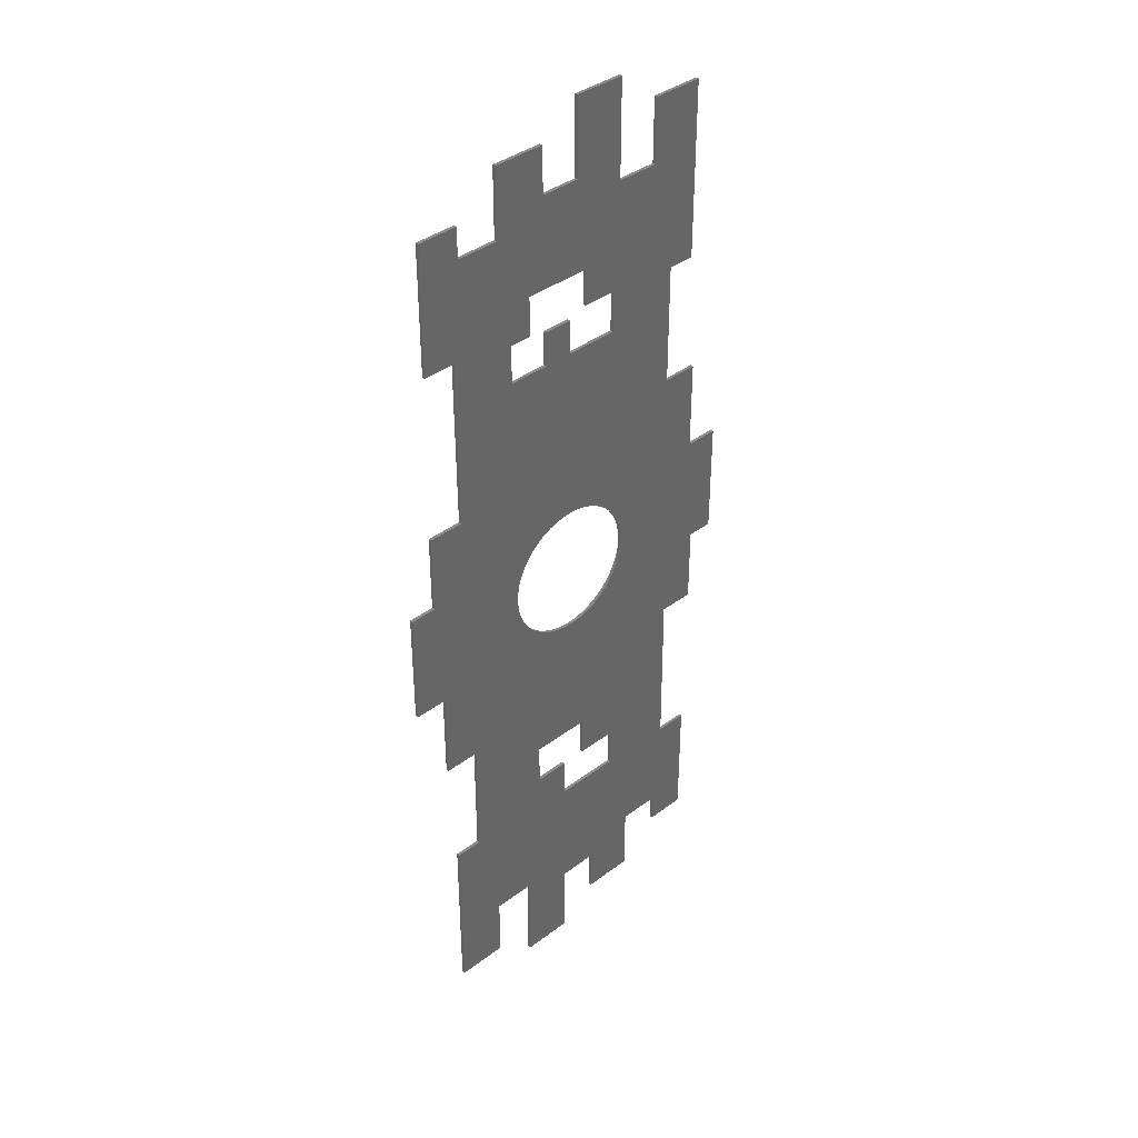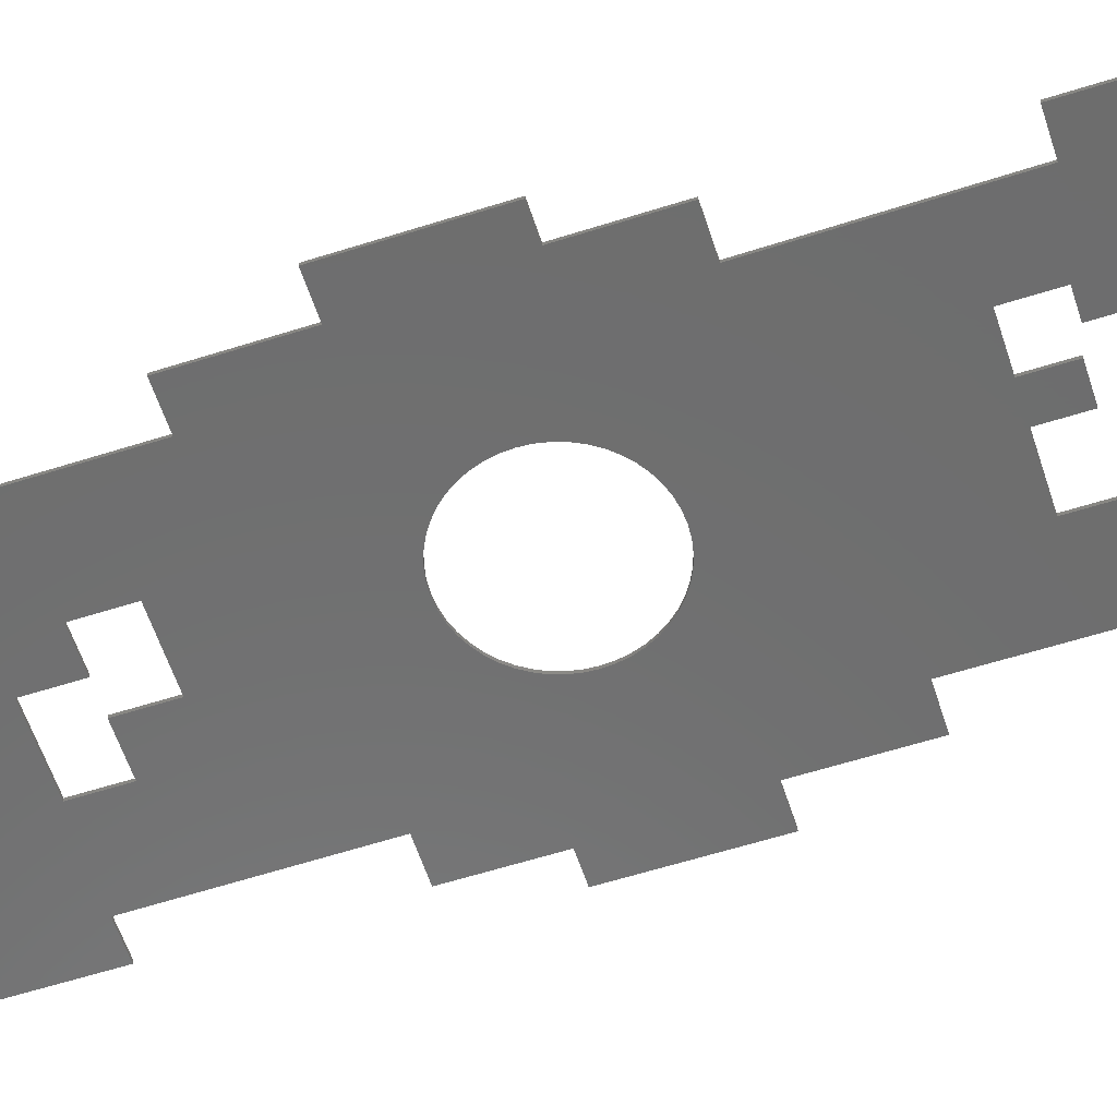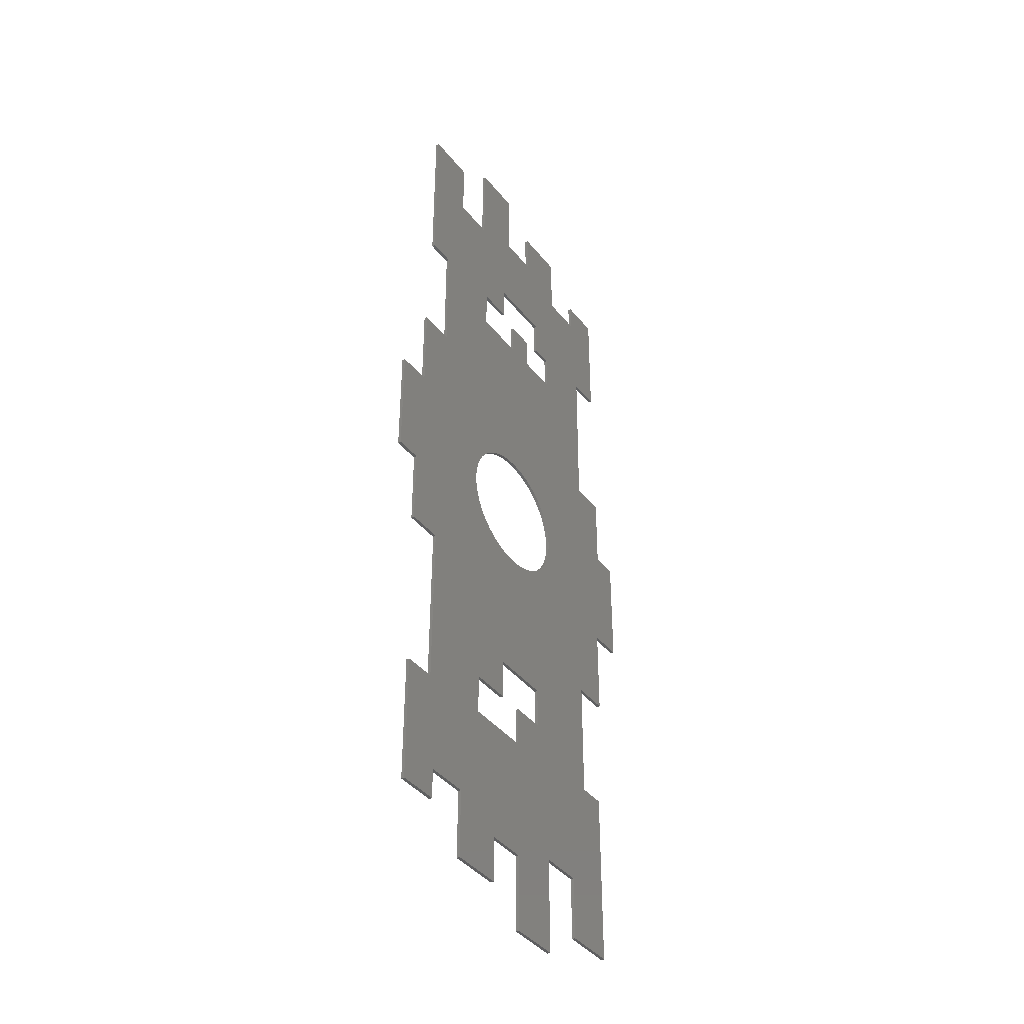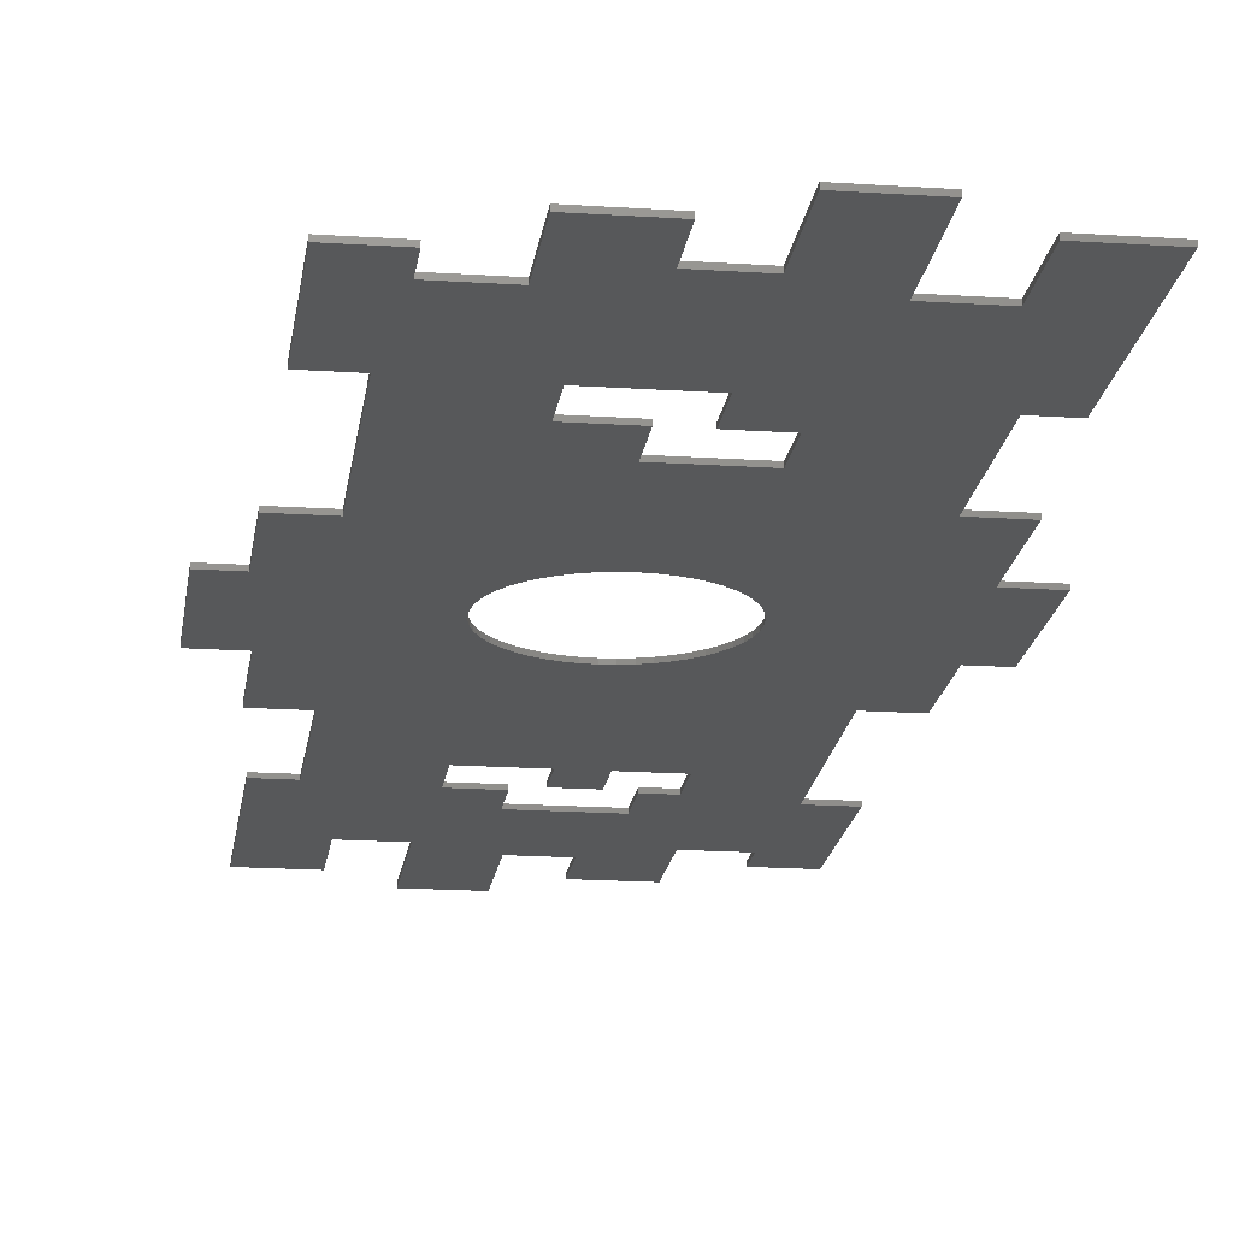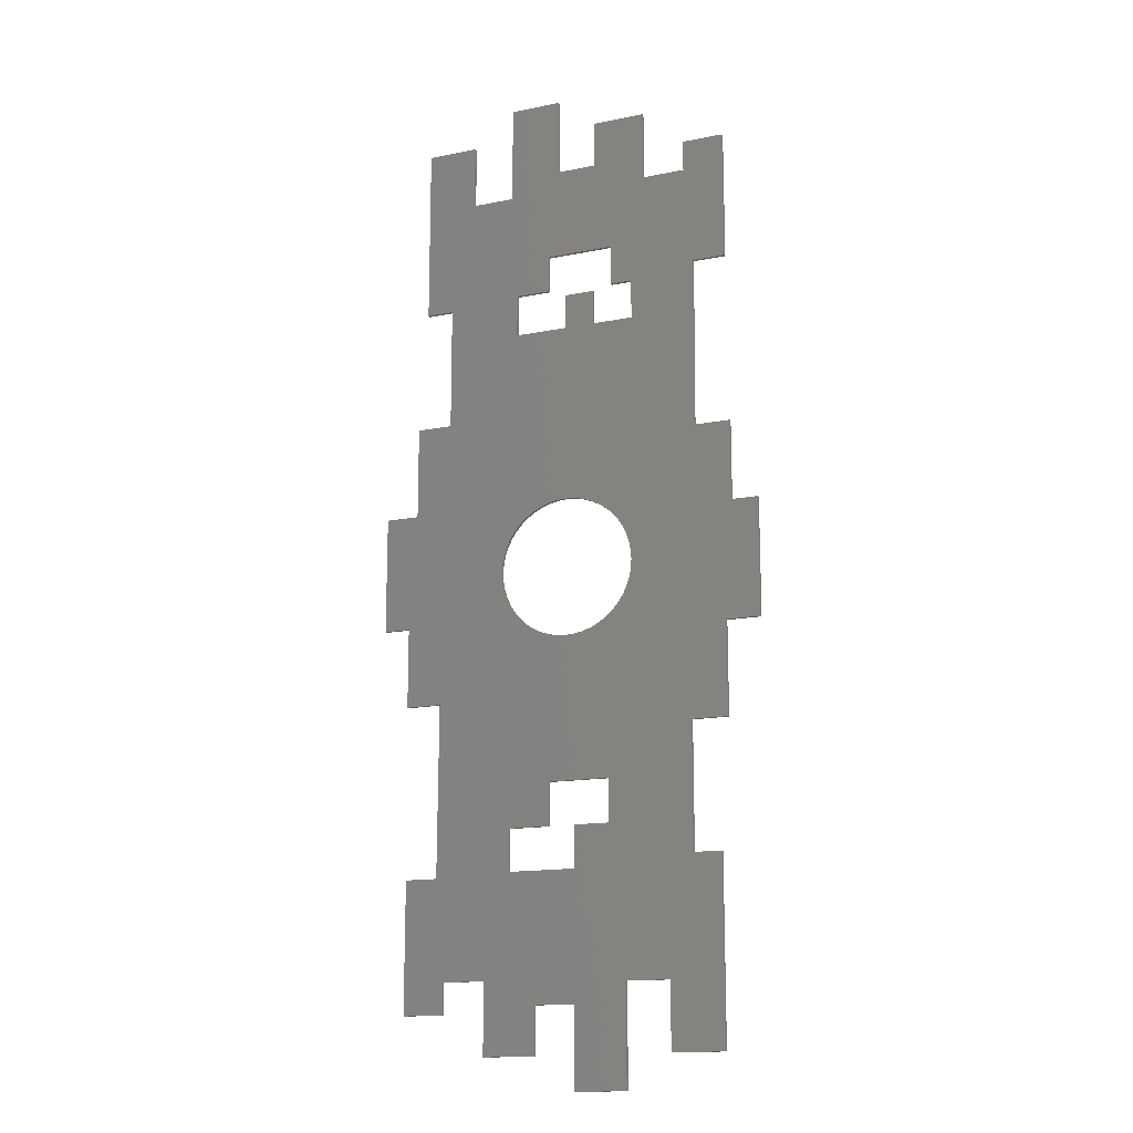
<metadata>
{"format":"stl","ext":"stl","renderer":"f3d","projection":"perspective","resolution":1024,"background":"white","views":[{"elev":38.4,"azim":-43.7,"up":"+Z"},{"elev":-59.5,"azim":-71.9,"up":"+Y"},{"elev":-40.5,"azim":124.6,"up":"+Z"},{"elev":-18.2,"azim":172.6,"up":"+Y"},{"elev":-14.8,"azim":-156.3,"up":"+Z"}]}
</metadata>
<code>
# stl→obj: 248 verts, 496 faces
v -0.3393 0 2.578
v -2.6 0 2.6
v 0 0 2.6
v -0.6729 0 2.511
v -0.995 0 2.402
v -1.3 0 2.252
v -1.583 0 2.063
v -1.839 0 1.839
v -2.063 0 1.583
v -2.252 0 1.3
v -2.402 0 0.995
v -2.511 0 0.6729
v -2.578 0 0.3393
v -2.6 0 0
v -2.578 0 -0.3393
v -2.6 0 -2.6
v -2.511 0 -0.6729
v -2.402 0 -0.995
v -2.252 0 -1.3
v -2.063 0 -1.583
v -1.839 0 -1.839
v -1.583 0 -2.063
v -1.3 0 -2.252
v -0.995 0 -2.402
v -0.6729 0 -2.511
v -0.3393 0 -2.578
v 0 0 -2.6
v 0.3393 0 -2.578
v 2.6 0 -2.6
v 0.6729 0 -2.511
v 0.995 0 -2.402
v 1.3 0 -2.252
v 1.583 0 -2.063
v 1.839 0 -1.839
v 2.063 0 -1.583
v 2.252 0 -1.3
v 2.402 0 -0.995
v 2.511 0 -0.6729
v 2.578 0 -0.3393
v 2.6 0 0
v 2.578 0 0.3393
v 2.6 0 2.6
v 2.511 0 0.6729
v 2.402 0 0.995
v 2.252 0 1.3
v 2.063 0 1.583
v 1.839 0 1.839
v 1.583 0 2.063
v 1.3 0 2.252
v 0.995 0 2.402
v 0.6729 0 2.511
v 0.3393 0 2.578
v -6.2 0 -2.6
v -7.48 0 -2.6
v -7.48 0 1.8
v -6.48 0 1.8
v -6.48 0 4.8
v -5.12 0 4.8
v -2.68 0 9.36
v -1.12 0 9.36
v 0 0 9.36
v 2.04 0 9.36
v 4.84 0 6.08
v 0 0 10.68
v -1.12 0 10.68
v -5.16 0 11.24
v -2.68 0 10.84
v -4.84 0 14.96
v -3.2 0 14.96
v -1.84 0 12.36
v -1.84 0 10.84
v -6.4 0 11.24
v -6.4 0 16.12
v -4.84 0 16.12
v -3.2 0 17.6
v -1.2 0 17.6
v -1.2 0 15.84
v 0.72 0 12.36
v 0.32 0 15.84
v 2.28 0 15.08
v 4.84 0 10.76
v 2.04 0 10.96
v 3.92 0 15.08
v 5.88 0 10.76
v 5.88 0 17.52
v 3.92 0 17.52
v 0.72 0 10.96
v 6.2 0 2.6
v 6.2 0 6.08
v -4.84 0 -10.76
v -1.64 0 -7.96
v -1.64 0 -9.56
v -2.28 0 -15.08
v -3.92 0 -15.08
v -5.88 0 -10.76
v -4.84 0 -6.08
v 0.68 0 -7.96
v -0.32 0 -11.12
v -0.32 0 -9.56
v -0.32 0 -15.84
v -2.28 0 -18.8
v -5.88 0 -17.52
v -3.92 0 -17.52
v -6.2 0 -6.08
v 2.24 0 -9.56
v 0.68 0 -9.56
v 2.24 0 -11.12
v 1.2 0 -15.84
v -0.32 0 -18.8
v 6.48 0 -1.8
v 6.48 0 -4.8
v 5.12 0 -4.8
v 5.16 0 -11.24
v 3.2 0 -14.96
v 4.84 0 -14.96
v 1.2 0 -17.6
v 7.48 0 -1.8
v 6.4 0 -16.12
v 3.2 0 -17.6
v 6.4 0 -11.24
v 7.48 0 2.6
v 4.84 0 -16.12
v 2.28 0 18.8
v 0.32 0 18.8
v -0.3393 -0.12 2.578
v 0 -0.12 2.6
v -2.6 -0.12 2.6
v -0.6729 -0.12 2.511
v -0.995 -0.12 2.402
v -1.3 -0.12 2.252
v -1.583 -0.12 2.063
v -1.839 -0.12 1.839
v -2.063 -0.12 1.583
v -2.252 -0.12 1.3
v -2.402 -0.12 0.995
v -2.511 -0.12 0.6729
v -2.578 -0.12 0.3393
v -2.6 -0.12 0
v -2.578 -0.12 -0.3393
v -2.6 -0.12 -2.6
v -2.511 -0.12 -0.6729
v -2.402 -0.12 -0.995
v -2.252 -0.12 -1.3
v -2.063 -0.12 -1.583
v -1.839 -0.12 -1.839
v -1.583 -0.12 -2.063
v -1.3 -0.12 -2.252
v -0.995 -0.12 -2.402
v -0.6729 -0.12 -2.511
v -0.3393 -0.12 -2.578
v 0 -0.12 -2.6
v 0.3393 -0.12 -2.578
v 2.6 -0.12 -2.6
v 0.6729 -0.12 -2.511
v 0.995 -0.12 -2.402
v 1.3 -0.12 -2.252
v 1.583 -0.12 -2.063
v 1.839 -0.12 -1.839
v 2.063 -0.12 -1.583
v 2.252 -0.12 -1.3
v 2.402 -0.12 -0.995
v 2.511 -0.12 -0.6729
v 2.578 -0.12 -0.3393
v 2.6 -0.12 0
v 2.578 -0.12 0.3393
v 2.6 -0.12 2.6
v 2.511 -0.12 0.6729
v 2.402 -0.12 0.995
v 2.252 -0.12 1.3
v 2.063 -0.12 1.583
v 1.839 -0.12 1.839
v 1.583 -0.12 2.063
v 1.3 -0.12 2.252
v 0.995 -0.12 2.402
v 0.6729 -0.12 2.511
v 0.3393 -0.12 2.578
v -7.48 -0.12 1.8
v -7.48 -0.12 -2.6
v -6.2 -0.12 -2.6
v -6.48 -0.12 1.8
v -6.48 -0.12 4.8
v -5.12 -0.12 4.8
v -2.68 -0.12 9.36
v -1.12 -0.12 9.36
v 0 -0.12 9.36
v 2.04 -0.12 9.36
v 4.84 -0.12 6.08
v -1.12 -0.12 10.68
v 0 -0.12 10.68
v -5.16 -0.12 11.24
v -2.68 -0.12 10.84
v -4.84 -0.12 14.96
v -3.2 -0.12 14.96
v -1.84 -0.12 12.36
v -1.84 -0.12 10.84
v -6.4 -0.12 16.12
v -6.4 -0.12 11.24
v -4.84 -0.12 16.12
v -1.2 -0.12 17.6
v -3.2 -0.12 17.6
v -1.2 -0.12 15.84
v 0.72 -0.12 12.36
v 0.32 -0.12 15.84
v 2.28 -0.12 15.08
v 2.04 -0.12 10.96
v 4.84 -0.12 10.76
v 3.92 -0.12 15.08
v 5.88 -0.12 10.76
v 5.88 -0.12 17.52
v 3.92 -0.12 17.52
v 0.72 -0.12 10.96
v 6.2 -0.12 2.6
v 6.2 -0.12 6.08
v -1.64 -0.12 -9.56
v -1.64 -0.12 -7.96
v -4.84 -0.12 -10.76
v -2.28 -0.12 -15.08
v -3.92 -0.12 -15.08
v -5.88 -0.12 -10.76
v -4.84 -0.12 -6.08
v 0.68 -0.12 -7.96
v -0.32 -0.12 -11.12
v -0.32 -0.12 -9.56
v -0.32 -0.12 -15.84
v -2.28 -0.12 -18.8
v -5.88 -0.12 -17.52
v -3.92 -0.12 -17.52
v -6.2 -0.12 -6.08
v 2.24 -0.12 -9.56
v 0.68 -0.12 -9.56
v 1.2 -0.12 -15.84
v 2.24 -0.12 -11.12
v -0.32 -0.12 -18.8
v 6.48 -0.12 -1.8
v 6.48 -0.12 -4.8
v 5.12 -0.12 -4.8
v 5.16 -0.12 -11.24
v 3.2 -0.12 -14.96
v 4.84 -0.12 -14.96
v 1.2 -0.12 -17.6
v 7.48 -0.12 -1.8
v 6.4 -0.12 -16.12
v 3.2 -0.12 -17.6
v 6.4 -0.12 -11.24
v 7.48 -0.12 2.6
v 4.84 -0.12 -16.12
v 2.28 -0.12 18.8
v 0.32 -0.12 18.8
f 1 2 3
f 4 2 1
f 5 2 4
f 6 2 5
f 7 2 6
f 8 2 7
f 9 2 8
f 10 2 9
f 11 2 10
f 12 2 11
f 13 2 12
f 14 2 13
f 15 16 14
f 17 16 15
f 18 16 17
f 19 16 18
f 20 16 19
f 21 16 20
f 22 16 21
f 23 16 22
f 24 16 23
f 25 16 24
f 26 16 25
f 27 16 26
f 28 29 27
f 30 29 28
f 31 29 30
f 32 29 31
f 33 29 32
f 34 29 33
f 35 29 34
f 36 29 35
f 37 29 36
f 38 29 37
f 39 29 38
f 40 29 39
f 41 42 40
f 43 42 41
f 44 42 43
f 45 42 44
f 46 42 45
f 47 42 46
f 48 42 47
f 49 42 48
f 50 42 49
f 51 42 50
f 52 42 51
f 3 42 52
f 53 54 55
f 55 56 53
f 16 53 56
f 56 2 16
f 2 56 57
f 57 58 2
f 2 58 59
f 59 60 2
f 2 60 61
f 61 42 2
f 42 61 62
f 62 63 42
f 64 61 60
f 60 65 64
f 59 58 66
f 66 67 59
f 67 66 68
f 68 69 67
f 67 69 70
f 70 71 67
f 66 72 73
f 73 68 66
f 68 73 74
f 69 75 76
f 76 77 69
f 70 69 77
f 77 78 70
f 78 77 79
f 79 80 78
f 81 62 82
f 82 80 81
f 81 80 83
f 83 84 81
f 85 84 83
f 83 86 85
f 78 80 82
f 82 87 78
f 63 62 81
f 88 42 63
f 63 89 88
f 90 91 92
f 92 93 90
f 90 93 94
f 94 95 90
f 91 90 96
f 96 16 91
f 97 91 16
f 16 29 97
f 98 93 92
f 92 99 98
f 93 98 100
f 100 101 93
f 102 95 94
f 94 103 102
f 53 16 96
f 96 104 53
f 97 29 105
f 105 106 97
f 98 107 108
f 108 100 98
f 109 101 100
f 29 42 110
f 110 111 29
f 112 29 111
f 105 29 112
f 112 113 105
f 114 107 105
f 105 115 114
f 108 107 114
f 114 116 108
f 88 117 110
f 110 42 88
f 115 105 113
f 113 118 115
f 119 116 114
f 118 113 120
f 117 88 121
f 118 122 115
f 123 80 79
f 79 124 123
f 125 126 127
f 128 125 127
f 129 128 127
f 130 129 127
f 131 130 127
f 132 131 127
f 133 132 127
f 134 133 127
f 135 134 127
f 136 135 127
f 137 136 127
f 138 137 127
f 139 138 140
f 141 139 140
f 142 141 140
f 143 142 140
f 144 143 140
f 145 144 140
f 146 145 140
f 147 146 140
f 148 147 140
f 149 148 140
f 150 149 140
f 151 150 140
f 152 151 153
f 154 152 153
f 155 154 153
f 156 155 153
f 157 156 153
f 158 157 153
f 159 158 153
f 160 159 153
f 161 160 153
f 162 161 153
f 163 162 153
f 164 163 153
f 165 164 166
f 167 165 166
f 168 167 166
f 169 168 166
f 170 169 166
f 171 170 166
f 172 171 166
f 173 172 166
f 174 173 166
f 175 174 166
f 176 175 166
f 126 176 166
f 177 178 179
f 179 180 177
f 180 179 140
f 140 127 180
f 181 180 127
f 127 182 181
f 183 182 127
f 127 184 183
f 185 184 127
f 127 166 185
f 186 185 166
f 166 187 186
f 188 184 185
f 185 189 188
f 190 182 183
f 183 191 190
f 192 190 191
f 191 193 192
f 194 193 191
f 191 195 194
f 196 197 190
f 190 192 196
f 196 192 198
f 199 200 193
f 193 201 199
f 201 193 194
f 194 202 201
f 203 201 202
f 202 204 203
f 205 186 206
f 206 204 205
f 207 204 206
f 206 208 207
f 207 208 209
f 209 210 207
f 205 204 202
f 202 211 205
f 186 187 206
f 187 166 212
f 212 213 187
f 214 215 216
f 216 217 214
f 218 217 216
f 216 219 218
f 220 216 215
f 215 140 220
f 140 215 221
f 221 153 140
f 214 217 222
f 222 223 214
f 224 222 217
f 217 225 224
f 218 219 226
f 226 227 218
f 220 140 179
f 179 228 220
f 229 153 221
f 221 230 229
f 231 232 222
f 222 224 231
f 225 233 224
f 234 166 153
f 153 235 234
f 153 236 235
f 236 153 229
f 229 237 236
f 229 232 238
f 238 239 229
f 238 232 231
f 231 240 238
f 234 241 212
f 212 166 234
f 237 229 239
f 239 242 237
f 240 243 238
f 237 242 244
f 212 241 245
f 246 242 239
f 203 204 247
f 247 248 203
f 125 3 126
f 3 125 1
f 128 1 125
f 1 128 4
f 129 4 128
f 4 129 5
f 130 5 129
f 5 130 6
f 131 6 130
f 6 131 7
f 132 7 131
f 7 132 8
f 133 8 132
f 8 133 9
f 134 9 133
f 9 134 10
f 135 10 134
f 10 135 11
f 136 11 135
f 11 136 12
f 137 12 136
f 12 137 13
f 138 13 137
f 13 138 14
f 139 14 138
f 14 139 15
f 141 15 139
f 15 141 17
f 142 17 141
f 17 142 18
f 143 18 142
f 18 143 19
f 144 19 143
f 19 144 20
f 145 20 144
f 20 145 21
f 146 21 145
f 21 146 22
f 147 22 146
f 22 147 23
f 148 23 147
f 23 148 24
f 149 24 148
f 24 149 25
f 150 25 149
f 25 150 26
f 151 26 150
f 26 151 27
f 152 27 151
f 27 152 28
f 154 28 152
f 28 154 30
f 155 30 154
f 30 155 31
f 156 31 155
f 31 156 32
f 157 32 156
f 32 157 33
f 158 33 157
f 33 158 34
f 159 34 158
f 34 159 35
f 160 35 159
f 35 160 36
f 161 36 160
f 36 161 37
f 162 37 161
f 37 162 38
f 163 38 162
f 38 163 39
f 164 39 163
f 39 164 40
f 165 40 164
f 40 165 41
f 167 41 165
f 41 167 43
f 168 43 167
f 43 168 44
f 169 44 168
f 44 169 45
f 170 45 169
f 45 170 46
f 171 46 170
f 46 171 47
f 172 47 171
f 47 172 48
f 173 48 172
f 48 173 49
f 174 49 173
f 49 174 50
f 175 50 174
f 50 175 51
f 176 51 175
f 51 176 52
f 126 52 176
f 52 126 3
f 79 203 248
f 248 124 79
f 123 124 248
f 248 247 123
f 80 123 247
f 247 204 80
f 83 80 204
f 204 207 83
f 86 83 207
f 207 210 86
f 85 86 210
f 210 209 85
f 84 85 209
f 209 208 84
f 81 84 208
f 208 206 81
f 63 81 206
f 206 187 63
f 89 63 187
f 187 213 89
f 88 89 213
f 213 212 88
f 121 88 212
f 212 245 121
f 117 121 245
f 245 241 117
f 110 117 241
f 241 234 110
f 111 110 234
f 234 235 111
f 112 111 235
f 235 236 112
f 113 112 236
f 236 237 113
f 120 113 237
f 237 244 120
f 118 120 244
f 244 242 118
f 122 118 242
f 242 246 122
f 115 122 246
f 246 239 115
f 114 115 239
f 239 238 114
f 119 114 238
f 238 243 119
f 116 119 243
f 243 240 116
f 108 116 240
f 240 231 108
f 100 108 231
f 231 224 100
f 109 100 224
f 224 233 109
f 101 109 233
f 233 225 101
f 93 101 225
f 225 217 93
f 94 93 217
f 217 218 94
f 103 94 218
f 218 227 103
f 102 103 227
f 227 226 102
f 95 102 226
f 226 219 95
f 90 95 219
f 219 216 90
f 96 90 216
f 216 220 96
f 104 96 220
f 220 228 104
f 53 104 228
f 228 179 53
f 54 53 179
f 179 178 54
f 55 54 178
f 178 177 55
f 56 55 177
f 177 180 56
f 57 56 180
f 180 181 57
f 58 57 181
f 181 182 58
f 66 58 182
f 182 190 66
f 72 66 190
f 190 197 72
f 73 72 197
f 197 196 73
f 74 73 196
f 196 198 74
f 68 74 198
f 198 192 68
f 69 68 192
f 192 193 69
f 75 69 193
f 193 200 75
f 76 75 200
f 200 199 76
f 77 76 199
f 199 201 77
f 77 201 203
f 203 79 77
f 87 211 202
f 202 78 87
f 70 78 202
f 202 194 70
f 71 70 194
f 194 195 71
f 67 71 195
f 195 191 67
f 59 67 191
f 191 183 59
f 60 59 183
f 183 184 60
f 60 184 188
f 188 65 60
f 65 188 189
f 189 64 65
f 64 189 185
f 185 61 64
f 62 61 185
f 185 186 62
f 82 62 186
f 186 205 82
f 82 205 211
f 211 87 82
f 98 222 232
f 232 107 98
f 105 107 232
f 232 229 105
f 106 105 229
f 229 230 106
f 97 106 230
f 230 221 97
f 91 97 221
f 221 215 91
f 92 91 215
f 215 214 92
f 99 92 214
f 214 223 99
f 99 223 222
f 222 98 99

</code>
